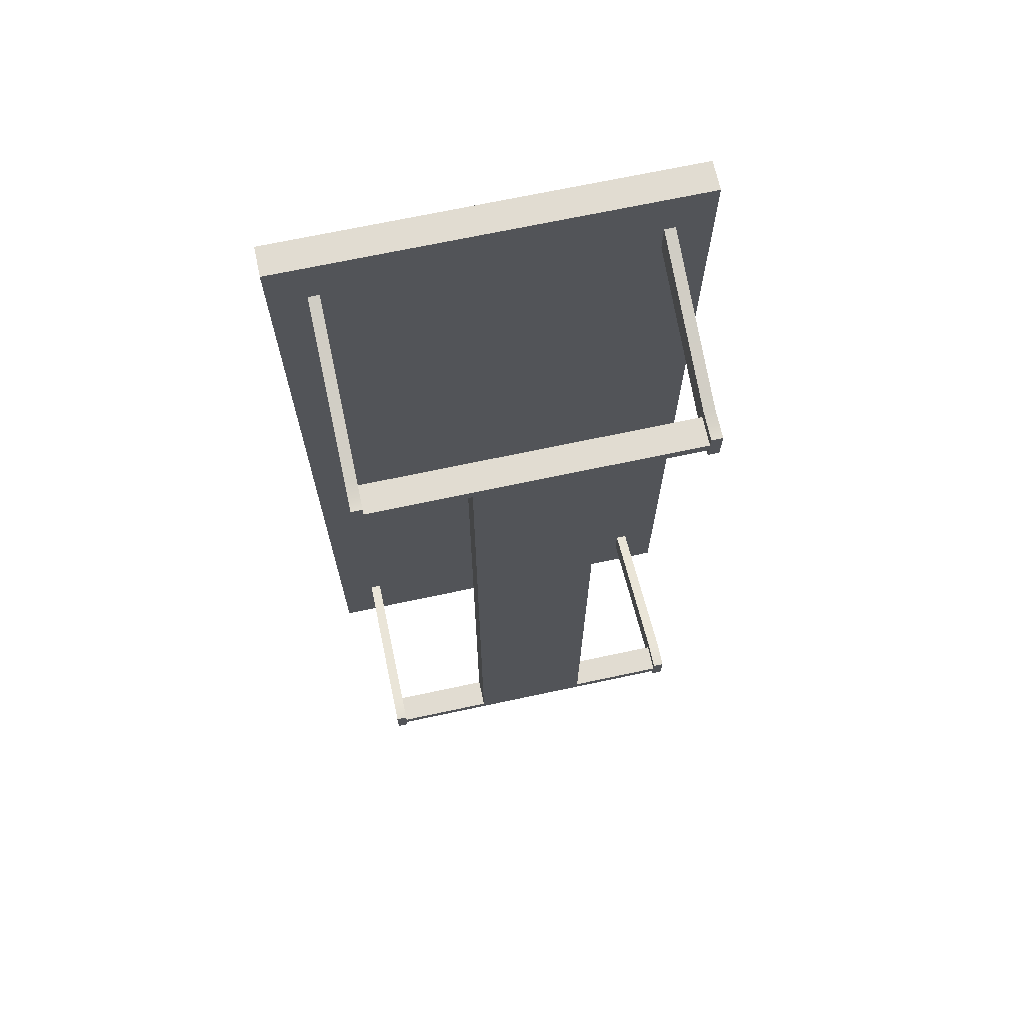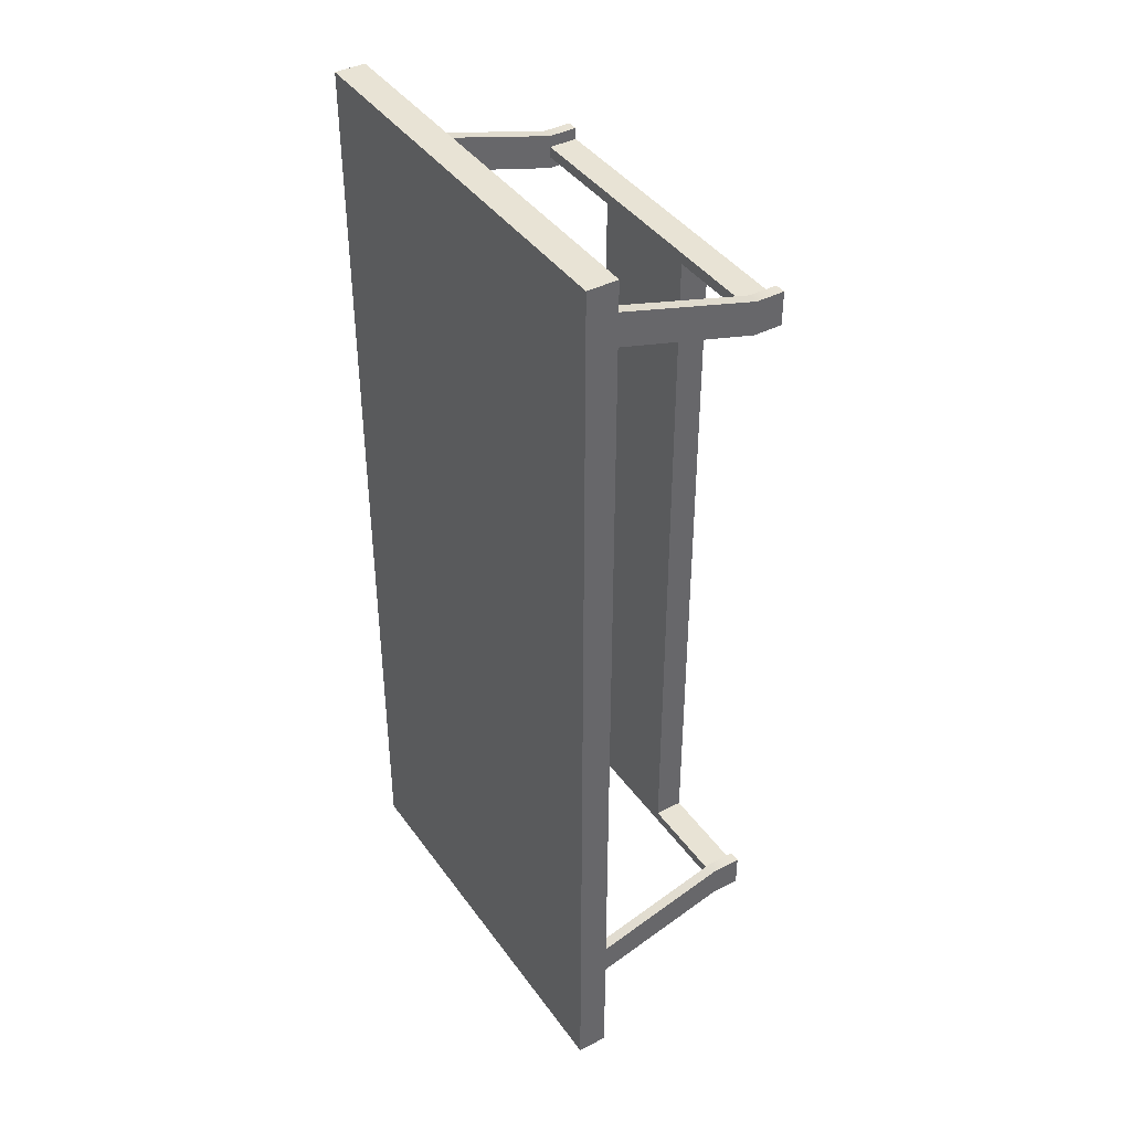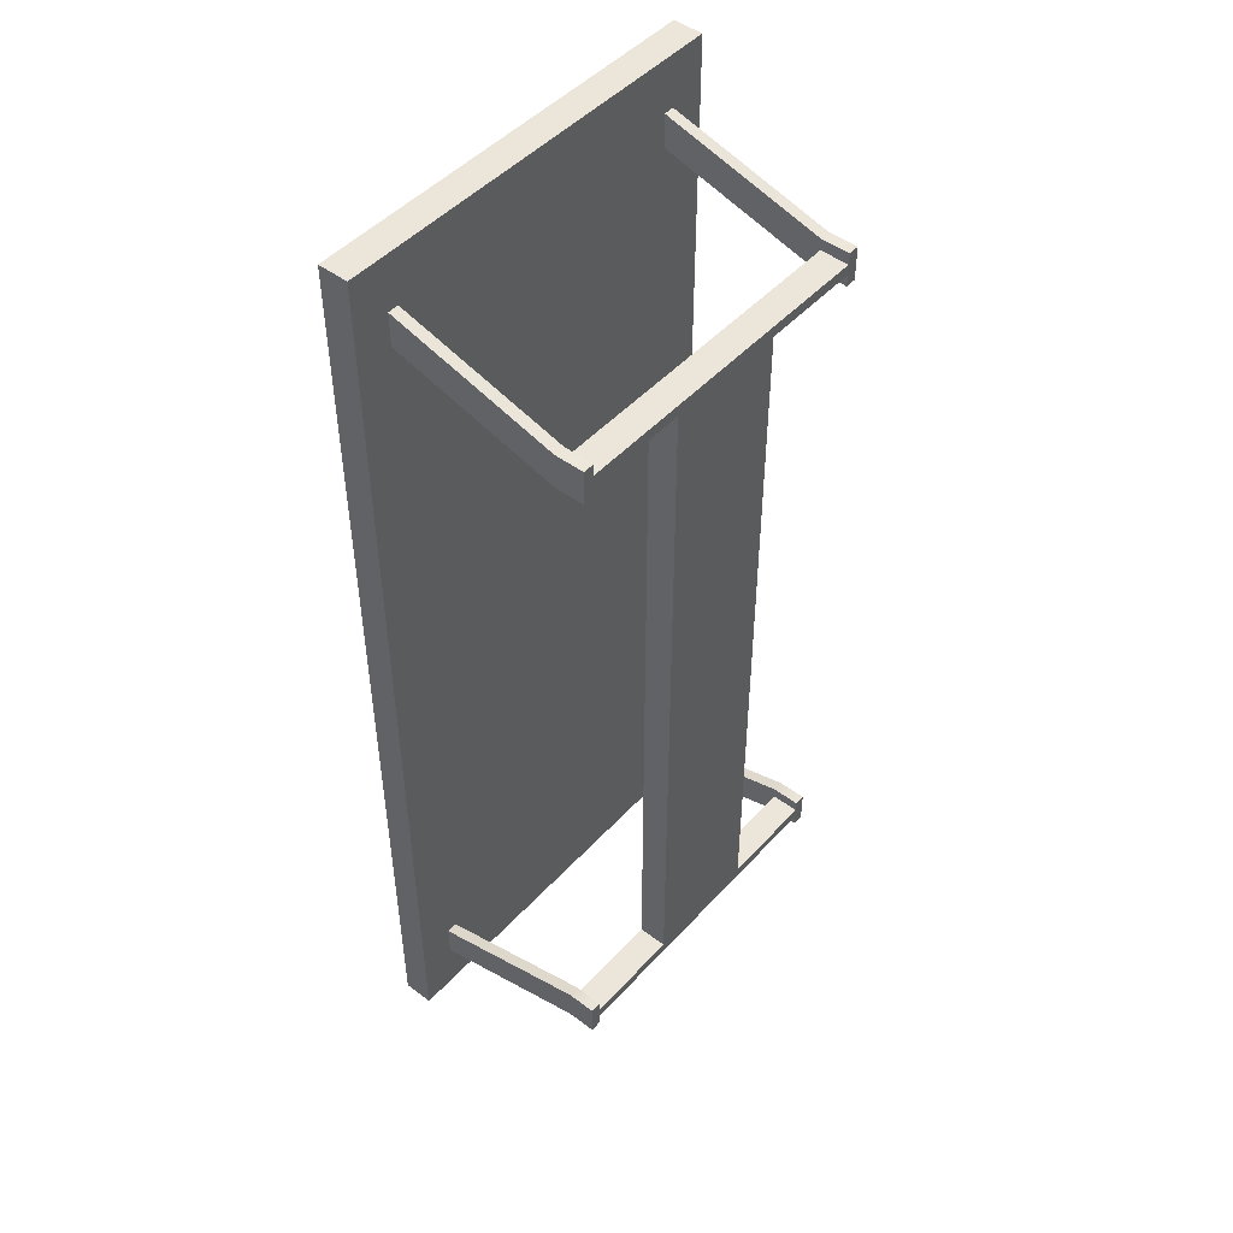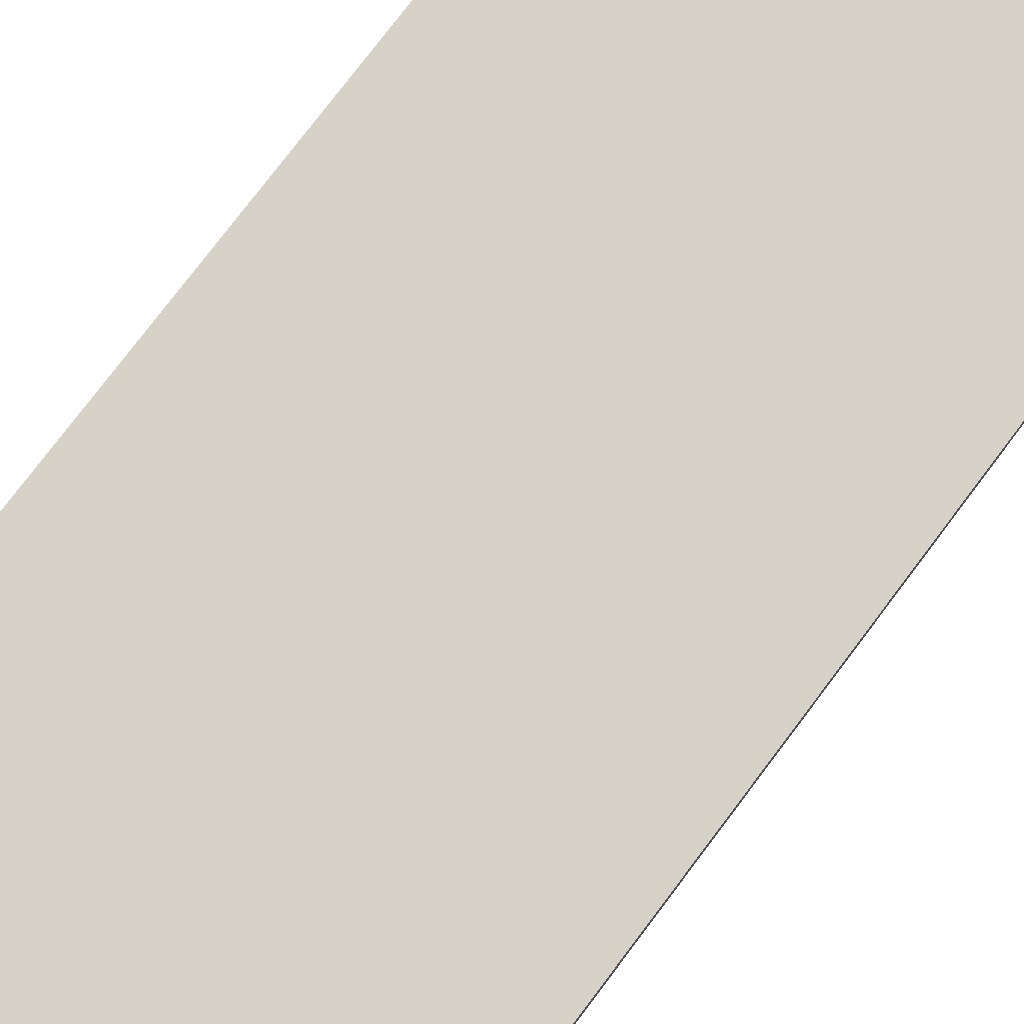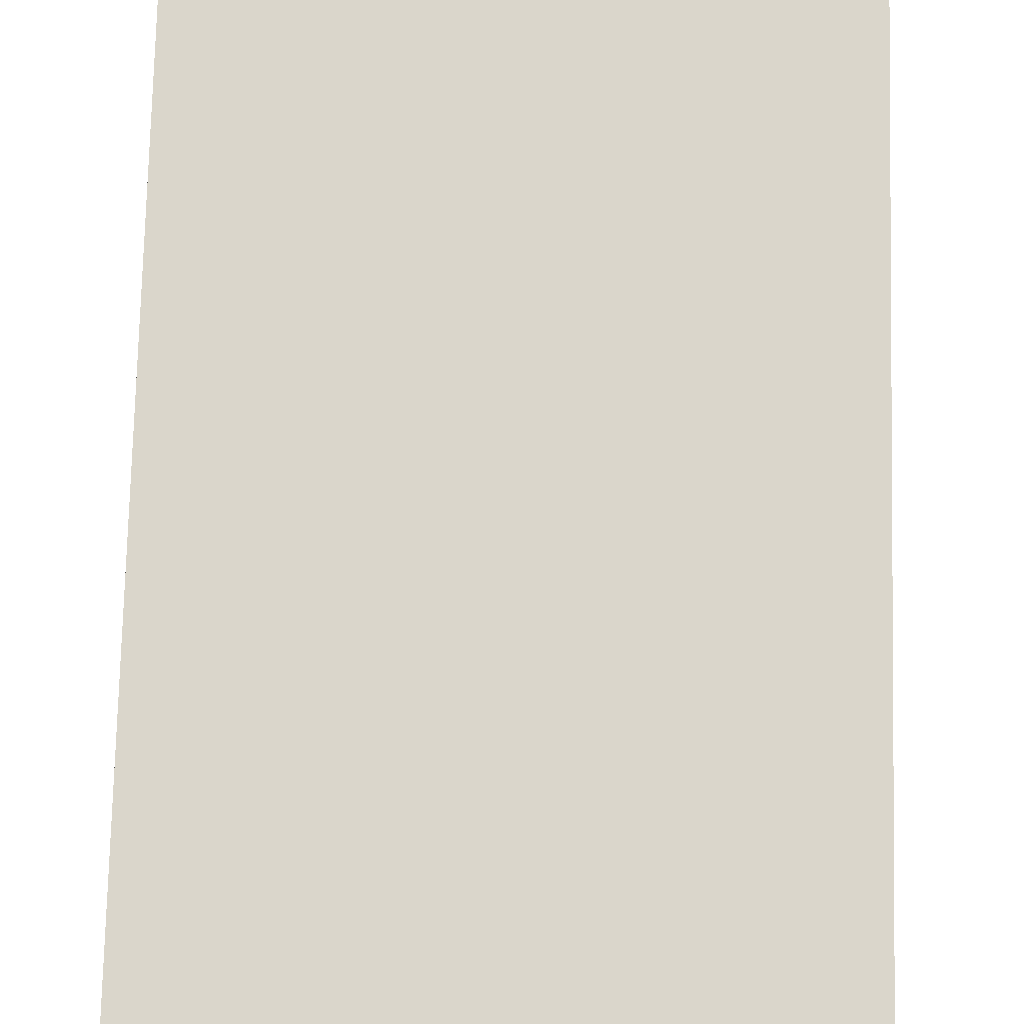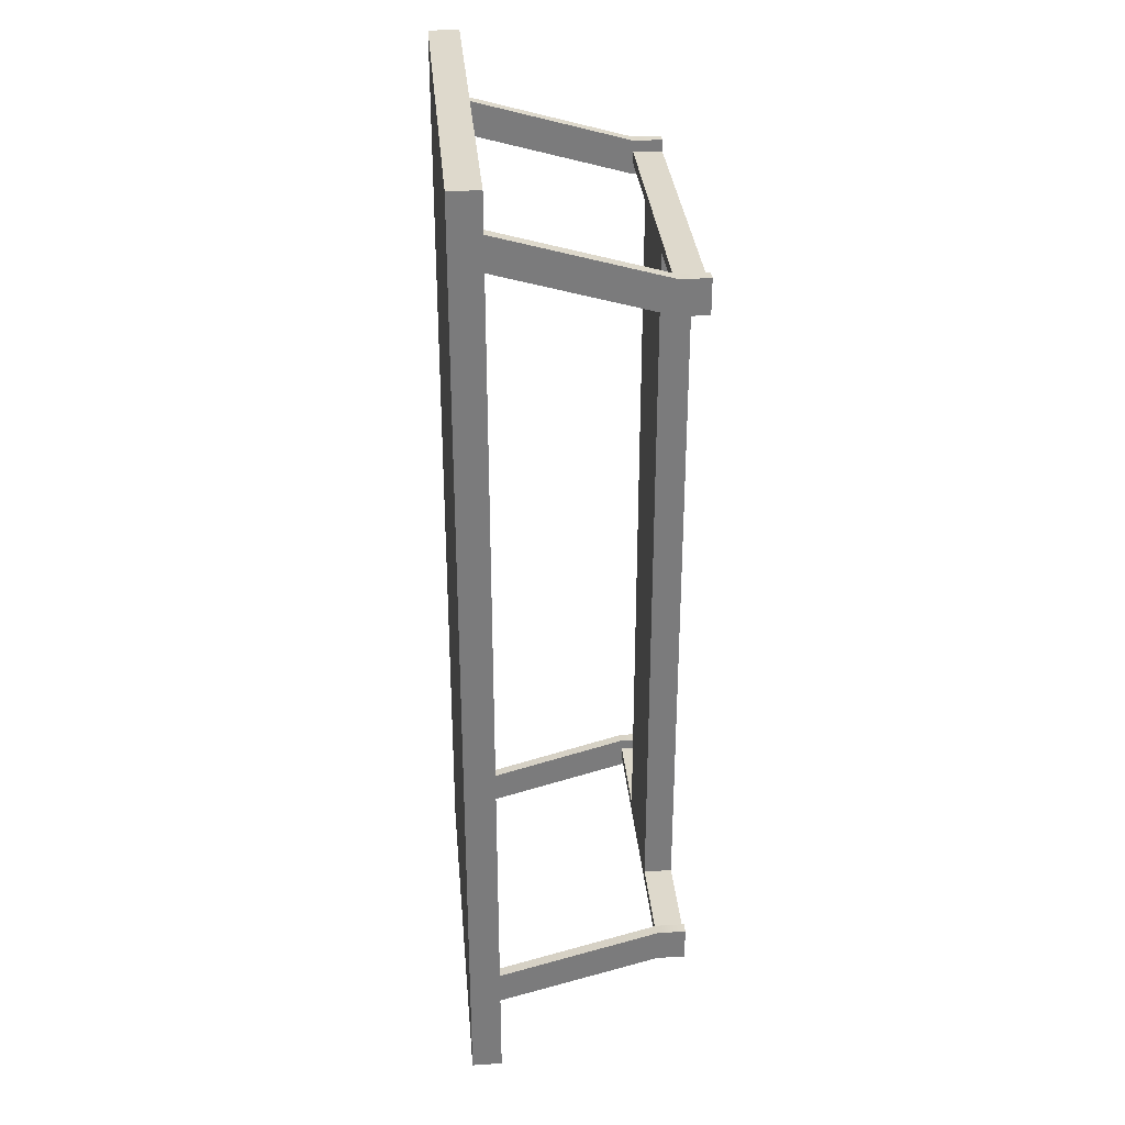
<metadata>
{"format":"obj","ext":"obj","renderer":"f3d","projection":"perspective","resolution":1024,"background":"white","views":[{"elev":69.2,"azim":-12.1,"up":"+Z"},{"elev":41.0,"azim":-122.2,"up":"+Z"},{"elev":47.9,"azim":-50.0,"up":"+Z"},{"elev":77.6,"azim":37.1,"up":"+Y"},{"elev":73.8,"azim":1.4,"up":"+Y"},{"elev":31.9,"azim":-95.0,"up":"+Z"}]}
</metadata>
<code>
g default
v 0.5 0.1407 -3.073
v 0.5 -0.09705 -3.073
v 0.5 0.1407 0
v 0.5 -0.09705 0
v 0.5 0.1407 -2.983
v 0.5 -0.09705 -2.983
v 1.417 -0.09705 -2.983
v 1.417 0.1407 -2.983
v 1.417 -0.09705 -3.073
v 1.417 0.1407 -3.073
v 1.325 0.1407 -3.073
v 1.325 -0.09705 -3.073
v 1.325 -0.09705 -2.983
v 1.325 0.1407 -2.983
v 1.325 0.1407 -3.171
v 1.325 -0.09705 -3.171
v 1.417 0.1407 -3.171
v 1.417 -0.09705 -3.171
v 1.325 -0.09705 -2.885
v 1.325 0.1407 -2.885
v 1.417 -0.09705 -2.885
v 1.417 0.1407 -2.885
v 1.325 1.562 -3.384
v 1.325 1.562 -3.475
v 1.417 1.562 -3.384
v 1.417 1.562 -3.475
v 1.417 1.562 -3.572
v 1.325 1.562 -3.572
v 1.325 1.562 -3.287
v 1.417 1.562 -3.287
v -0 0.1407 0
v -0 0.1407 -2.983
v 0 0.1407 -3.073
v 0 -0.09705 -3.073
v 0 -0.09705 -2.983
v 0 -0.09705 0
v -0.5 0.1407 -3.073
v -0.5 -0.09705 -3.073
v -0.5 0.1407 0
v -0.5 -0.09705 0
v -0.5 0.1407 -2.983
v -0.5 -0.09705 -2.983
v -1.417 -0.09705 -2.983
v -1.417 0.1407 -2.983
v -1.417 -0.09705 -3.073
v -1.417 0.1407 -3.073
v -1.325 0.1407 -3.073
v -1.325 -0.09705 -3.073
v -1.325 -0.09705 -2.983
v -1.325 0.1407 -2.983
v -1.325 0.1407 -3.171
v -1.325 -0.09705 -3.171
v -1.417 0.1407 -3.171
v -1.417 -0.09705 -3.171
v -1.325 -0.09705 -2.885
v -1.325 0.1407 -2.885
v -1.417 -0.09705 -2.885
v -1.417 0.1407 -2.885
v -1.325 1.562 -3.384
v -1.325 1.562 -3.475
v -1.417 1.562 -3.384
v -1.417 1.562 -3.475
v -1.417 1.562 -3.572
v -1.325 1.562 -3.572
v -1.325 1.562 -3.287
v -1.417 1.562 -3.287
v 0 0.1407 0
v 0 0.1407 -2.983
v 0 0.1407 -3.073
v 0 -0.09705 -3.073
v 0 -0.09705 -2.983
v 0 -0.09705 0
v 0.5 0.1407 3.073
v 0.5 -0.09705 3.073
v 0.5 0.1407 2.983
v 0.5 -0.09705 2.983
v 1.417 -0.09705 2.983
v 1.417 0.1407 2.983
v 1.417 -0.09705 3.073
v 1.417 0.1407 3.073
v 1.325 0.1407 3.073
v 1.325 -0.09705 3.073
v 1.325 -0.09705 2.983
v 1.325 0.1407 2.983
v 1.325 0.1407 3.171
v 1.325 -0.09705 3.171
v 1.417 0.1407 3.171
v 1.417 -0.09705 3.171
v 1.325 -0.09705 2.885
v 1.325 0.1407 2.885
v 1.417 -0.09705 2.885
v 1.417 0.1407 2.885
v 1.325 1.562 3.384
v 1.325 1.562 3.475
v 1.417 1.562 3.384
v 1.417 1.562 3.475
v 1.417 1.562 3.572
v 1.325 1.562 3.572
v 1.325 1.562 3.287
v 1.417 1.562 3.287
v -0 0.1407 2.983
v 0 0.1407 3.073
v 0 -0.09705 3.073
v 0 -0.09705 2.983
v -0.5 0.1407 3.073
v -0.5 -0.09705 3.073
v -0.5 0.1407 2.983
v -0.5 -0.09705 2.983
v -1.417 -0.09705 2.983
v -1.417 0.1407 2.983
v -1.417 -0.09705 3.073
v -1.417 0.1407 3.073
v -1.325 0.1407 3.073
v -1.325 -0.09705 3.073
v -1.325 -0.09705 2.983
v -1.325 0.1407 2.983
v -1.325 0.1407 3.171
v -1.325 -0.09705 3.171
v -1.417 0.1407 3.171
v -1.417 -0.09705 3.171
v -1.325 -0.09705 2.885
v -1.325 0.1407 2.885
v -1.417 -0.09705 2.885
v -1.417 0.1407 2.885
v -1.325 1.562 3.384
v -1.325 1.562 3.475
v -1.417 1.562 3.384
v -1.417 1.562 3.475
v -1.417 1.562 3.572
v -1.325 1.562 3.572
v -1.325 1.562 3.287
v -1.417 1.562 3.287
v 0 0.1407 2.983
v 0 0.1407 3.073
v 0 -0.09705 3.073
v 0 -0.09705 2.983
g pCube1
f 3 4 6 5
f 8 7 9 10
f 5 6 13 14
f 6 2 12 13
f 2 1 11 12
f 1 5 14 11
f 16 15 17 18
f 13 12 9 7
f 20 19 21 22
f 24 23 25 26
f 12 11 15 16
f 24 26 27 28
f 10 9 18 17
f 9 12 16 18
f 14 13 19 20
f 13 7 21 19
f 7 8 22 21
f 25 23 29 30
f 11 14 23 24
f 8 10 26 25
f 10 17 27 26
f 17 15 28 27
f 15 11 24 28
f 14 20 29 23
f 20 22 30 29
f 22 8 25 30
f 34 33 1 2
f 35 34 2 6
f 36 35 6 4
f 32 31 3 5
f 33 32 5 1
f 39 41 42 40
f 44 46 45 43
f 41 50 49 42
f 42 49 48 38
f 38 48 47 37
f 37 47 50 41
f 52 54 53 51
f 49 43 45 48
f 56 58 57 55
f 60 62 61 59
f 48 52 51 47
f 60 64 63 62
f 46 53 54 45
f 45 54 52 48
f 50 56 55 49
f 49 55 57 43
f 43 57 58 44
f 61 66 65 59
f 47 60 59 50
f 44 61 62 46
f 46 62 63 53
f 53 63 64 51
f 51 64 60 47
f 50 59 65 56
f 56 65 66 58
f 58 66 61 44
f 70 38 37 69
f 71 42 38 70
f 72 40 42 71
f 68 41 39 67
f 69 37 41 68
f 3 75 76 4
f 78 80 79 77
f 75 84 83 76
f 76 83 82 74
f 74 82 81 73
f 73 81 84 75
f 86 88 87 85
f 83 77 79 82
f 90 92 91 89
f 94 96 95 93
f 82 86 85 81
f 94 98 97 96
f 80 87 88 79
f 79 88 86 82
f 84 90 89 83
f 83 89 91 77
f 77 91 92 78
f 95 100 99 93
f 81 94 93 84
f 78 95 96 80
f 80 96 97 87
f 87 97 98 85
f 85 98 94 81
f 84 93 99 90
f 90 99 100 92
f 92 100 95 78
f 103 74 73 102
f 104 76 74 103
f 36 4 76 104
f 101 75 3 31
f 102 73 75 101
f 39 40 108 107
f 110 109 111 112
f 107 108 115 116
f 108 106 114 115
f 106 105 113 114
f 105 107 116 113
f 118 117 119 120
f 115 114 111 109
f 122 121 123 124
f 126 125 127 128
f 114 113 117 118
f 126 128 129 130
f 112 111 120 119
f 111 114 118 120
f 116 115 121 122
f 115 109 123 121
f 109 110 124 123
f 127 125 131 132
f 113 116 125 126
f 110 112 128 127
f 112 119 129 128
f 119 117 130 129
f 117 113 126 130
f 116 122 131 125
f 122 124 132 131
f 124 110 127 132
f 135 134 105 106
f 136 135 106 108
f 72 136 108 40
f 133 67 39 107
f 134 133 107 105
g default
v -1.722 1.511 3.997
v 1.722 1.511 3.997
v -1.722 1.763 3.997
v 1.722 1.763 3.997
v -1.722 1.763 -3.997
v 1.722 1.763 -3.997
v -1.722 1.511 -3.997
v 1.722 1.511 -3.997
v -0.1943 1.763 -3.997
v -0.1943 1.511 -3.997
v -0.1943 1.511 3.997
v -0.1943 1.763 3.997
g pCube2
f 137 147 148 139
f 139 148 145 141
f 141 145 146 143
f 143 146 147 137
f 138 144 142 140
f 143 137 139 141
f 145 142 144 146
f 147 146 144 138
f 148 147 138 140
f 145 148 140 142

</code>
